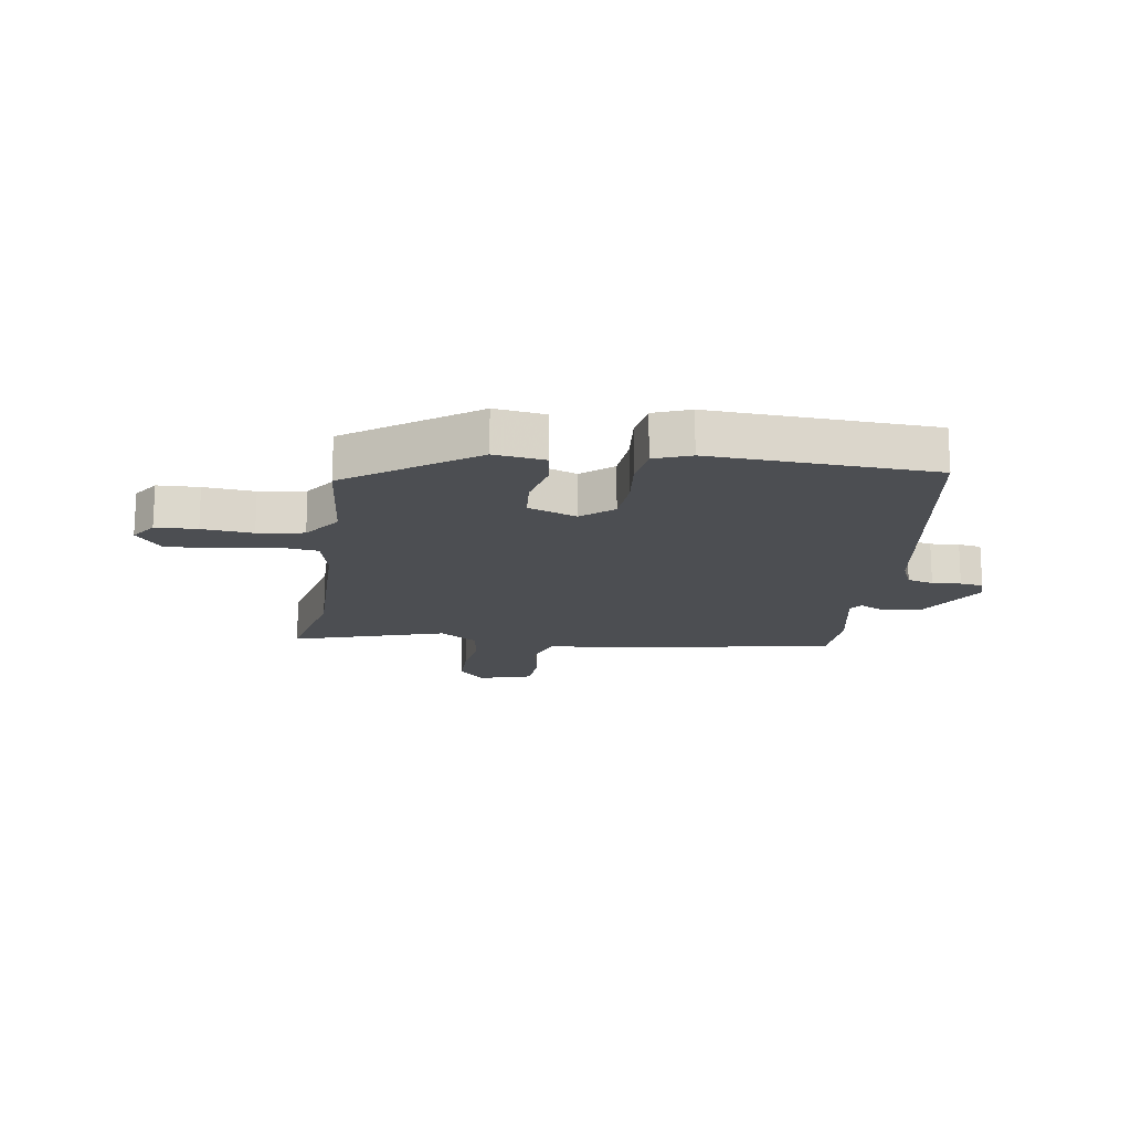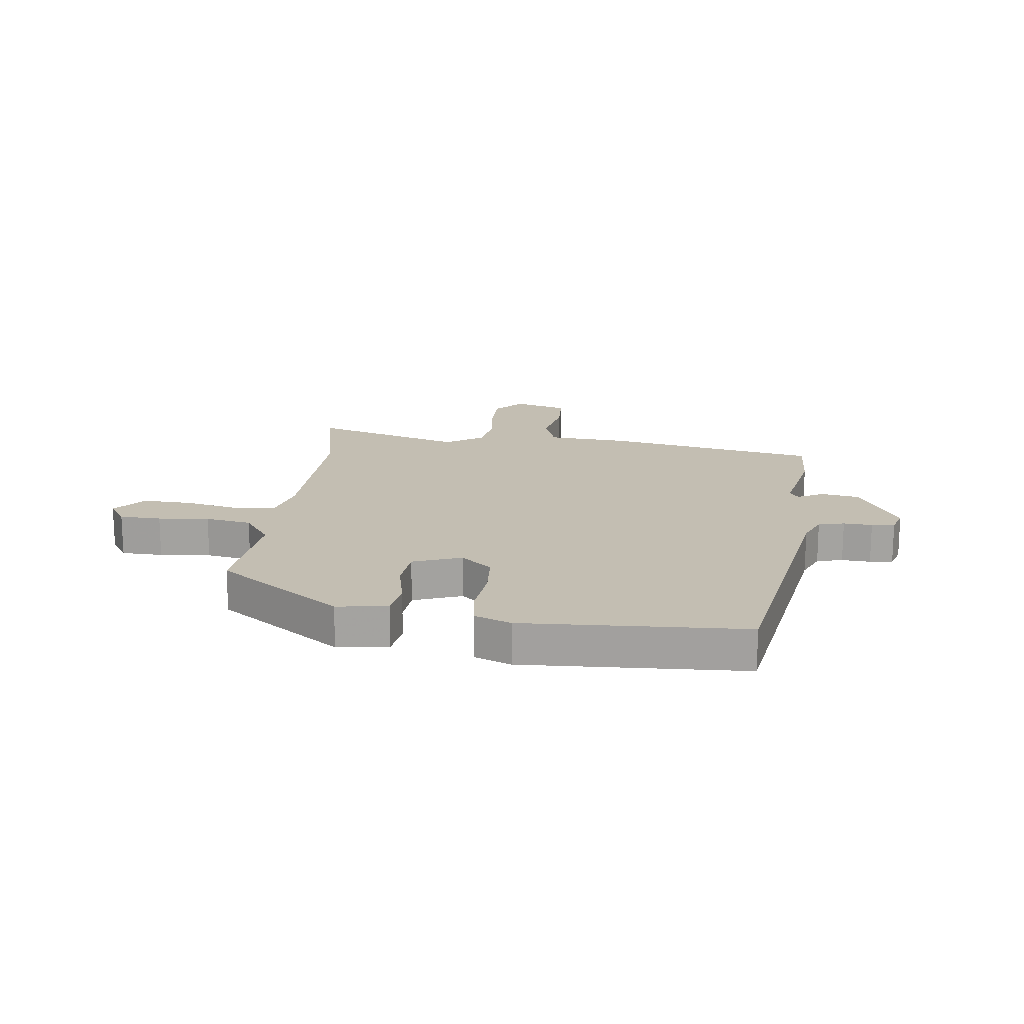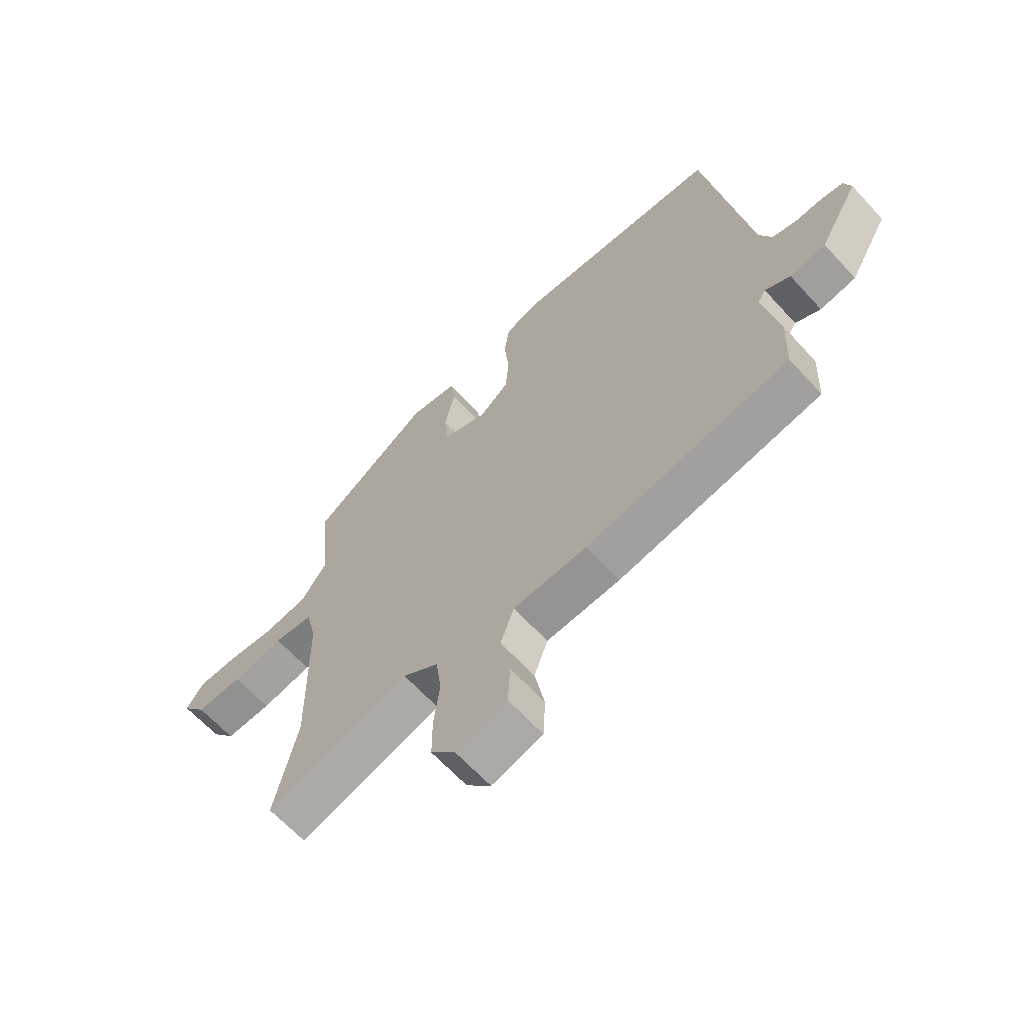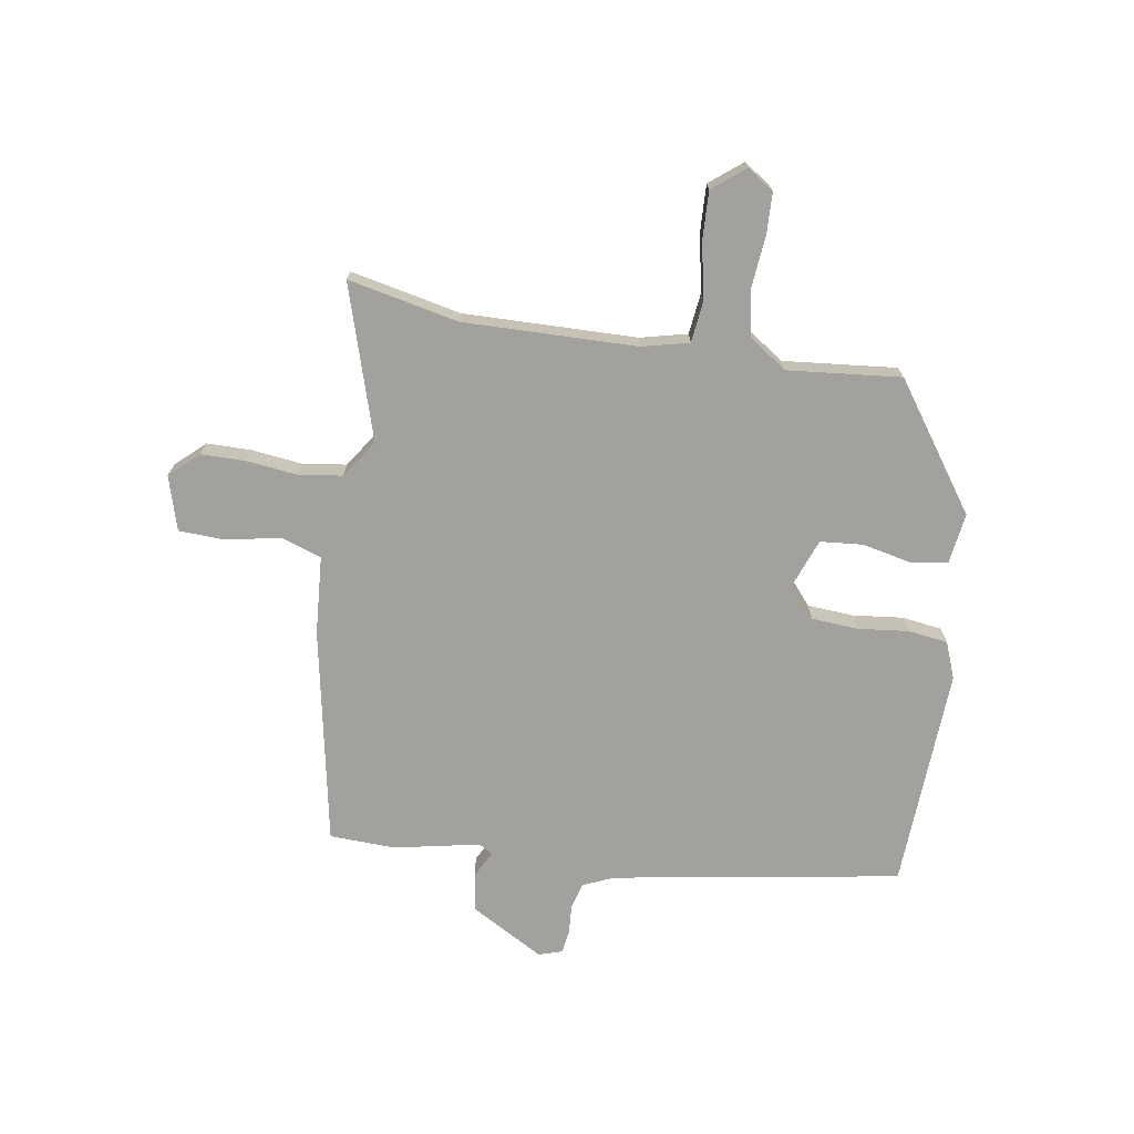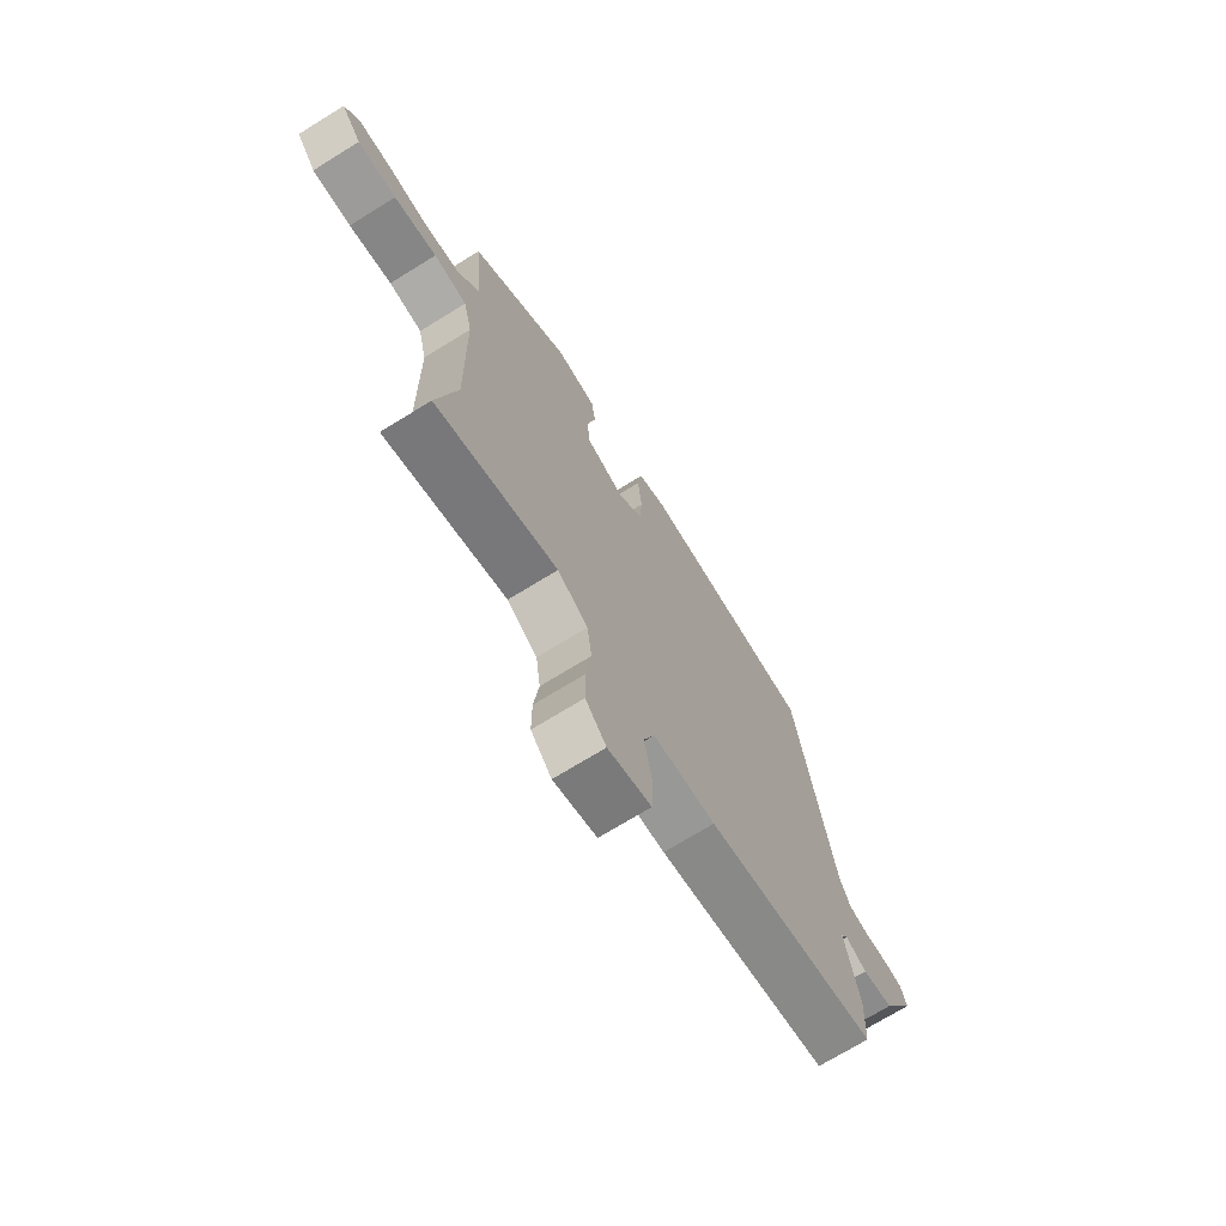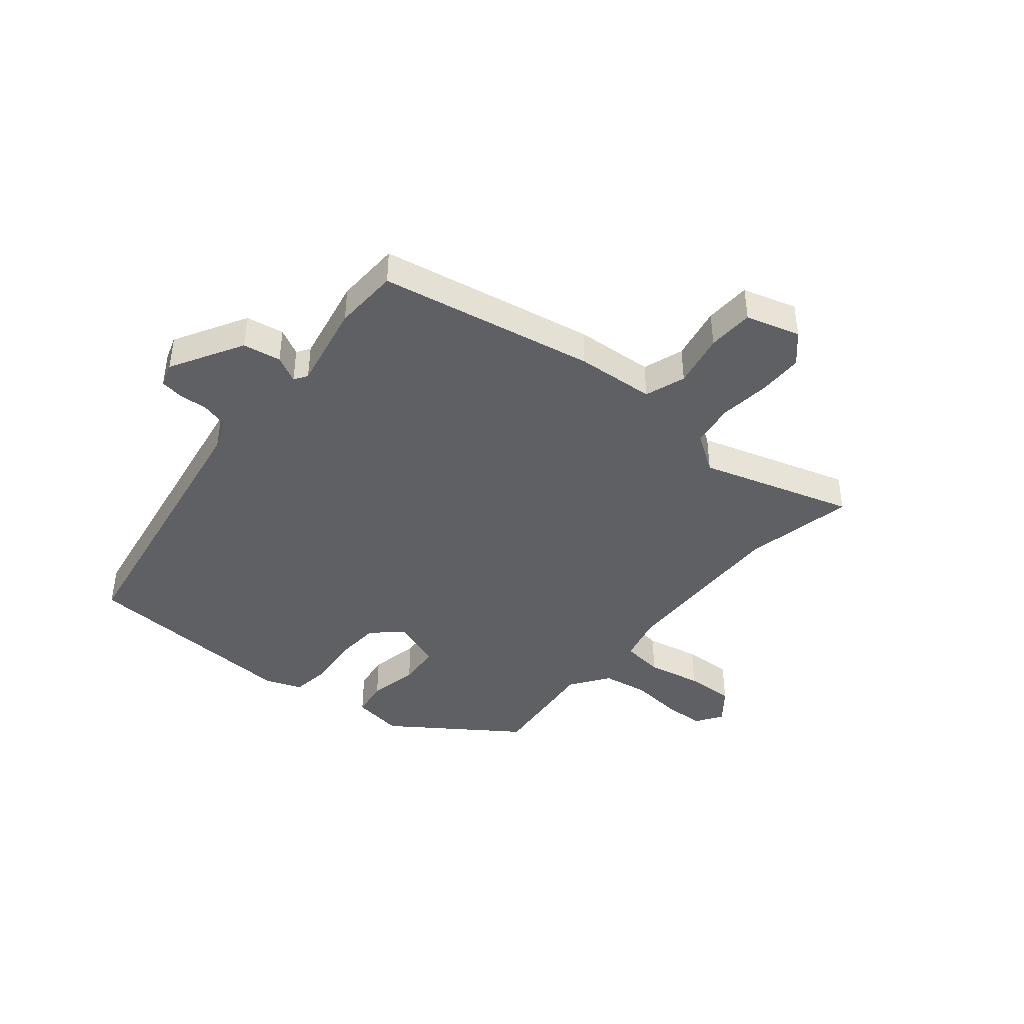
<metadata>
{"format":"obj","ext":"obj","renderer":"f3d","projection":"perspective","resolution":1024,"background":"white","views":[{"elev":-16.6,"azim":-8.3,"up":"+Y"},{"elev":17.4,"azim":7.3,"up":"+Y"},{"elev":-64.4,"azim":42.4,"up":"+Z"},{"elev":-72.0,"azim":-98.7,"up":"+Y"},{"elev":-71.5,"azim":-58.3,"up":"+Z"},{"elev":-42.5,"azim":140.7,"up":"+Y"}]}
</metadata>
<code>
v -0.515 0.07 -0.57
v -0.473 0.07 -0.379
v -0.477 0.07 -0.078
v -0.496 0.07 0.003
v -0.569 0.07 0.012
v -0.663 0.07 -0.007
v -0.748 0.07 -0.01
v -0.792 0.07 0.046
v -0.761 0.07 0.092
v -0.689 0.07 0.094
v -0.601 0.07 0.085
v -0.521 0.07 0.098
v -0.474 0.07 0.164
v -0.492 0.07 0.361
v -0.275 0.07 0.512
v -0.187 0.07 0.499
v -0.178 0.07 0.435
v -0.197 0.07 0.35
v -0.191 0.07 0.276
v -0.107 0.07 0.244
v -0.053 0.07 0.289
v -0.047 0.07 0.369
v -0.056 0.07 0.457
v -0.046 0.07 0.526
v 0.017 0.07 0.55
v 0.401 0.07 0.529
v 0.48 0.07 0.031
v 0.503 0.07 -0.023
v 0.548 0.07 -0.035
v 0.598 0.07 -0.032
v 0.638 0.07 -0.038
v 0.651 0.07 -0.079
v 0.579 0.07 -0.204
v 0.513 0.07 -0.215
v 0.467 0.07 -0.191
v 0.452 0.07 -0.214
v 0.481 0.07 -0.364
v 0.476 0.07 -0.477
v 0.101 0.07 -0.546
v -0.035 0.07 -0.555
v -0.06 0.07 -0.625
v -0.042 0.07 -0.719
v -0.046 0.07 -0.799
v -0.14 0.07 -0.826
v -0.185 0.07 -0.776
v -0.185 0.07 -0.698
v -0.174 0.07 -0.611
v -0.184 0.07 -0.535
v -0.25 0.07 -0.49
v -0.515 0 -0.57
v -0.473 0 -0.379
v -0.477 0 -0.078
v -0.496 0 0.003
v -0.569 0 0.012
v -0.663 0 -0.007
v -0.748 0 -0.01
v -0.792 0 0.046
v -0.761 0 0.092
v -0.689 0 0.094
v -0.601 0 0.085
v -0.521 0 0.098
v -0.474 0 0.164
v -0.492 0 0.361
v -0.275 0 0.512
v -0.187 0 0.499
v -0.178 0 0.435
v -0.197 0 0.35
v -0.191 0 0.276
v -0.107 0 0.244
v -0.053 0 0.289
v -0.047 0 0.369
v -0.056 0 0.457
v -0.046 0 0.526
v 0.017 0 0.55
v 0.401 0 0.529
v 0.48 0 0.031
v 0.503 0 -0.023
v 0.548 0 -0.035
v 0.598 0 -0.032
v 0.638 0 -0.038
v 0.651 0 -0.079
v 0.579 0 -0.204
v 0.513 0 -0.215
v 0.467 0 -0.191
v 0.452 0 -0.214
v 0.481 0 -0.364
v 0.476 0 -0.477
v 0.101 0 -0.546
v -0.035 0 -0.555
v -0.06 0 -0.625
v -0.042 0 -0.719
v -0.046 0 -0.799
v -0.14 0 -0.826
v -0.185 0 -0.776
v -0.185 0 -0.698
v -0.174 0 -0.611
v -0.184 0 -0.535
v -0.25 0 -0.49
f 45 46 47
f 44 45 47
f 43 44 47
f 42 43 47
f 41 42 47
f 40 41 47 48
f 40 48 49
f 39 40 49
f 38 39 49
f 37 38 49
f 36 37 49
f 33 34 35
f 32 33 35
f 31 32 35
f 30 31 35
f 29 30 35
f 49 1 2
f 36 49 2
f 35 36 2
f 29 35 2
f 28 29 2
f 25 26 27
f 24 25 27
f 23 24 27
f 22 23 27
f 21 22 27 28
f 16 17 18
f 15 16 18
f 14 15 18
f 13 14 18
f 12 13 18 19
f 9 10 11
f 8 9 11
f 7 8 11
f 6 7 11
f 5 6 11
f 4 5 11 12
f 28 2 3
f 21 28 3
f 20 21 3
f 4 12 19 20
f 3 4 20
f 96 95 94
f 96 94 93
f 96 93 92
f 96 92 91
f 96 91 90
f 97 96 90 89
f 98 97 89
f 98 89 88
f 98 88 87
f 98 87 86
f 98 86 85
f 84 83 82
f 84 82 81
f 84 81 80
f 84 80 79
f 84 79 78
f 51 50 98
f 51 98 85
f 51 85 84
f 51 84 78
f 51 78 77
f 76 75 74
f 76 74 73
f 76 73 72
f 76 72 71
f 77 76 71 70
f 67 66 65
f 67 65 64
f 67 64 63
f 67 63 62
f 68 67 62 61
f 60 59 58
f 60 58 57
f 60 57 56
f 60 56 55
f 60 55 54
f 61 60 54 53
f 52 51 77
f 52 77 70
f 52 70 69
f 69 68 61 53
f 69 53 52
f 1 50 51 2
f 2 51 52 3
f 3 52 53 4
f 4 53 54 5
f 5 54 55 6
f 6 55 56 7
f 7 56 57 8
f 8 57 58 9
f 9 58 59 10
f 10 59 60 11
f 11 60 61 12
f 12 61 62 13
f 13 62 63 14
f 14 63 64 15
f 15 64 65 16
f 16 65 66 17
f 17 66 67 18
f 18 67 68 19
f 19 68 69 20
f 20 69 70 21
f 21 70 71 22
f 22 71 72 23
f 23 72 73 24
f 24 73 74 25
f 25 74 75 26
f 26 75 76 27
f 27 76 77 28
f 28 77 78 29
f 29 78 79 30
f 30 79 80 31
f 31 80 81 32
f 32 81 82 33
f 33 82 83 34
f 34 83 84 35
f 35 84 85 36
f 36 85 86 37
f 37 86 87 38
f 38 87 88 39
f 39 88 89 40
f 40 89 90 41
f 41 90 91 42
f 42 91 92 43
f 43 92 93 44
f 44 93 94 45
f 45 94 95 46
f 46 95 96 47
f 47 96 97 48
f 48 97 98 49
f 49 98 50 1

</code>
